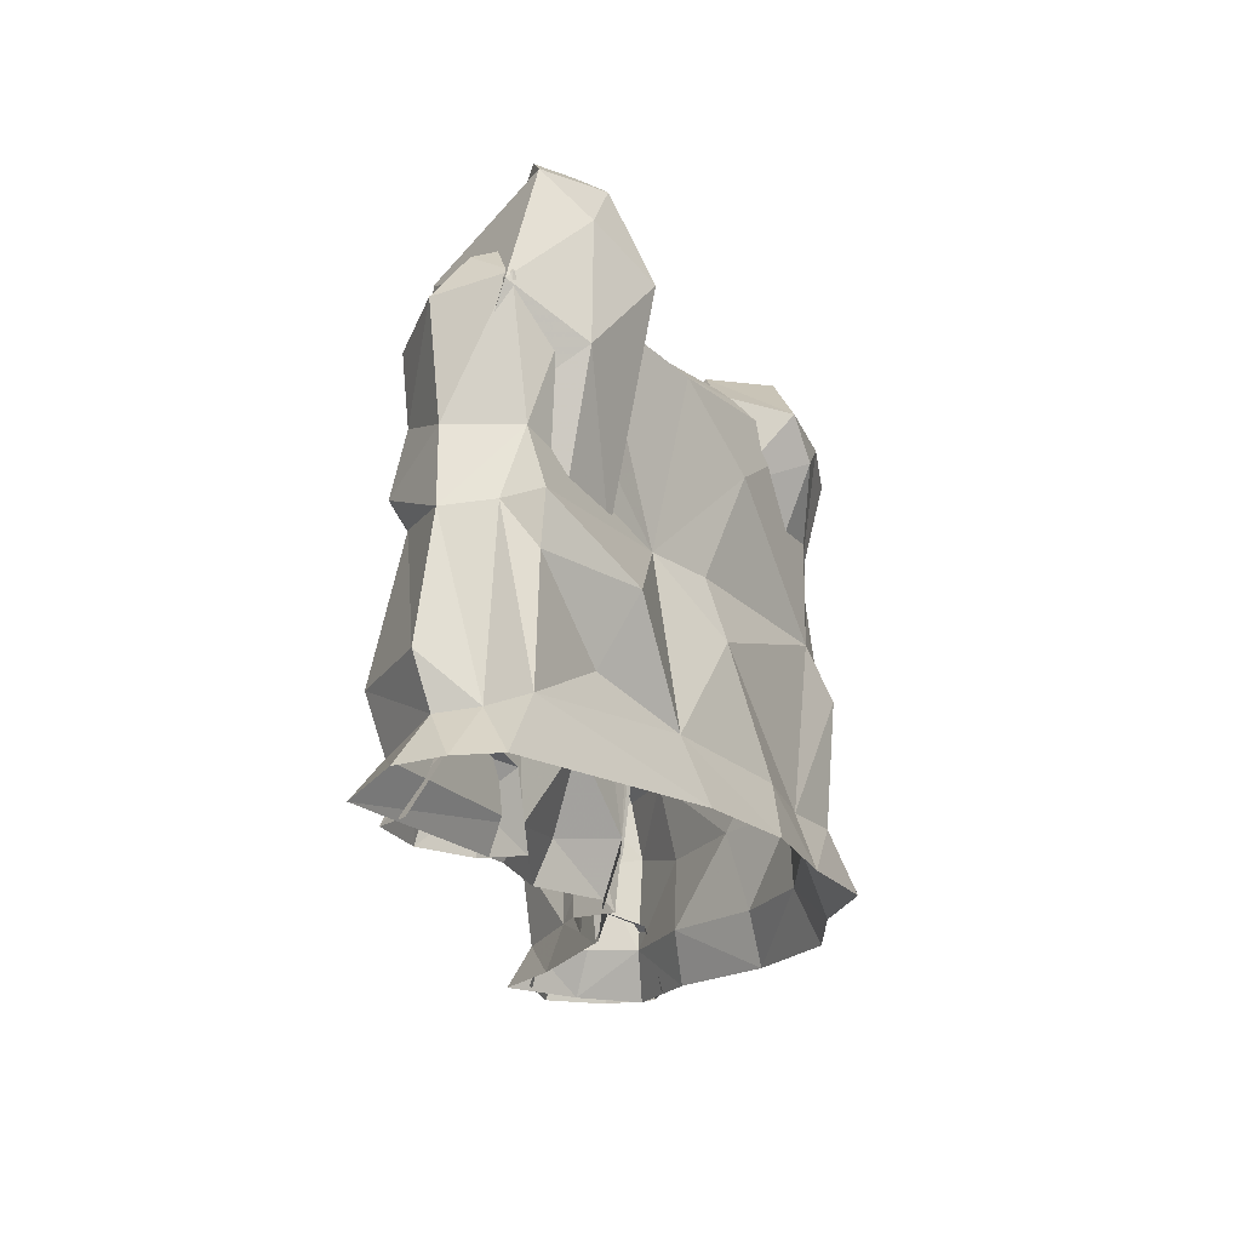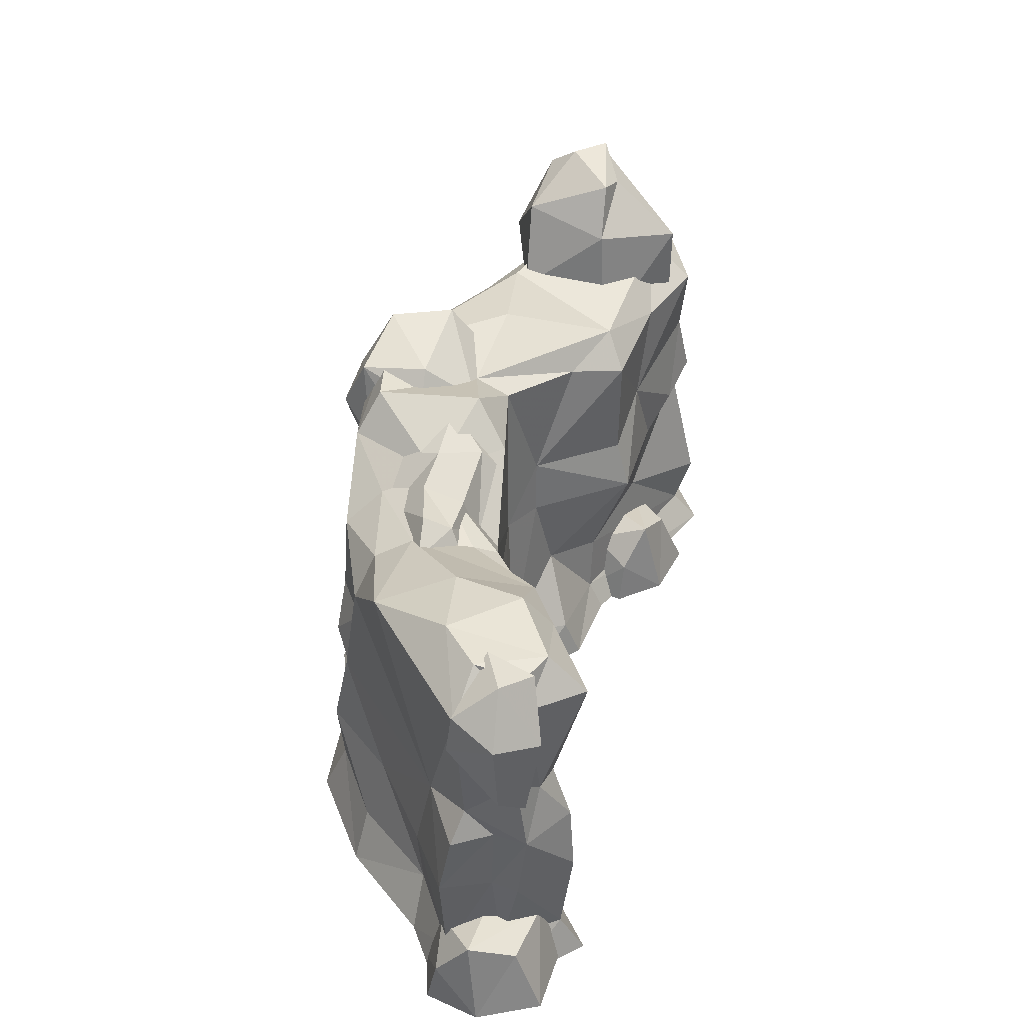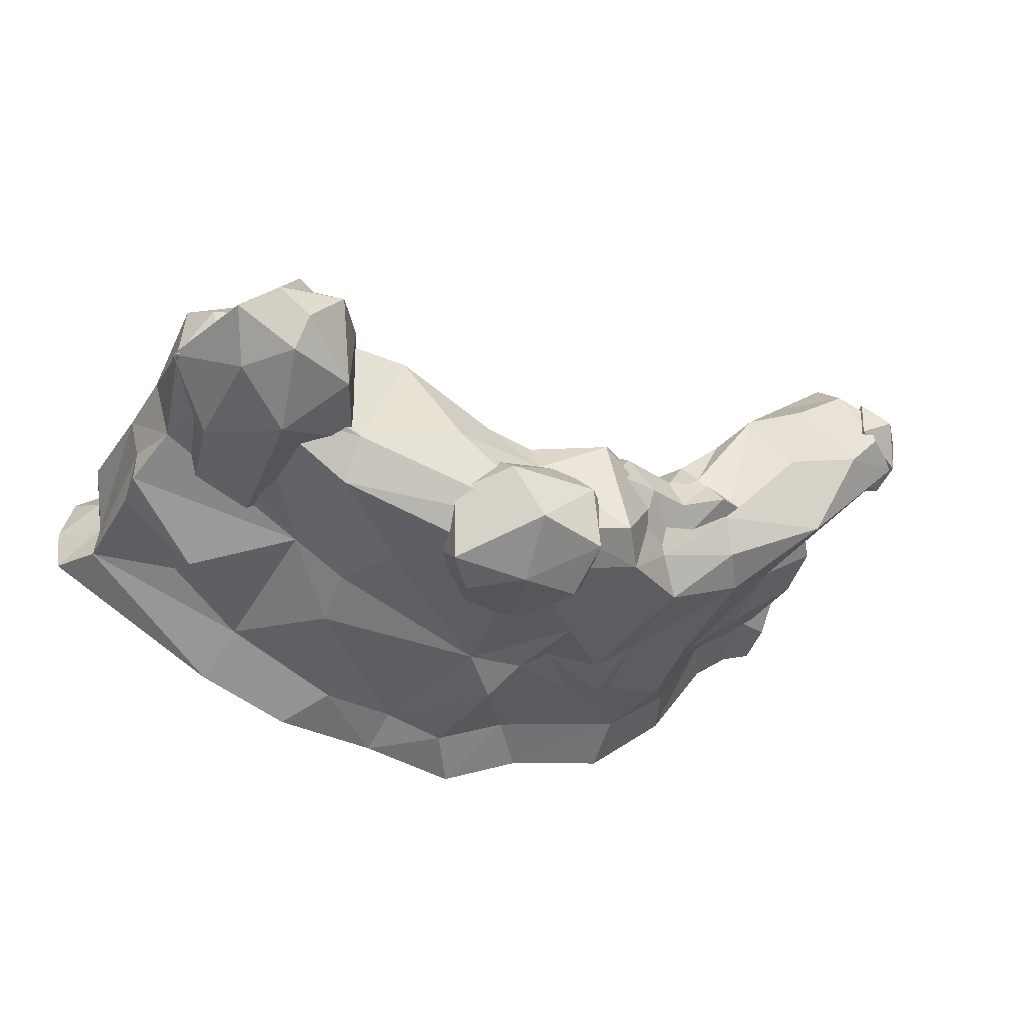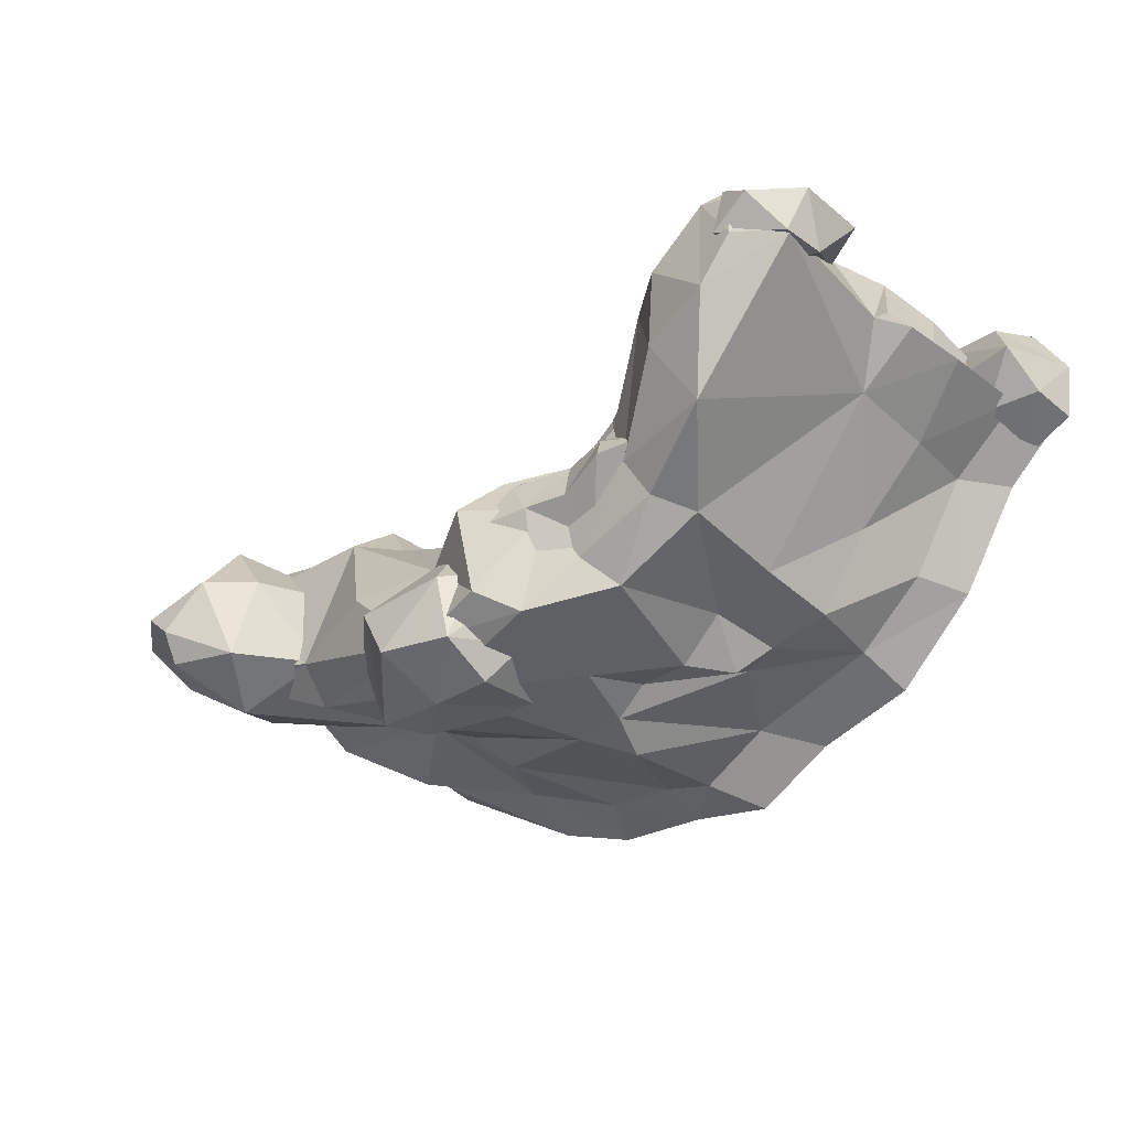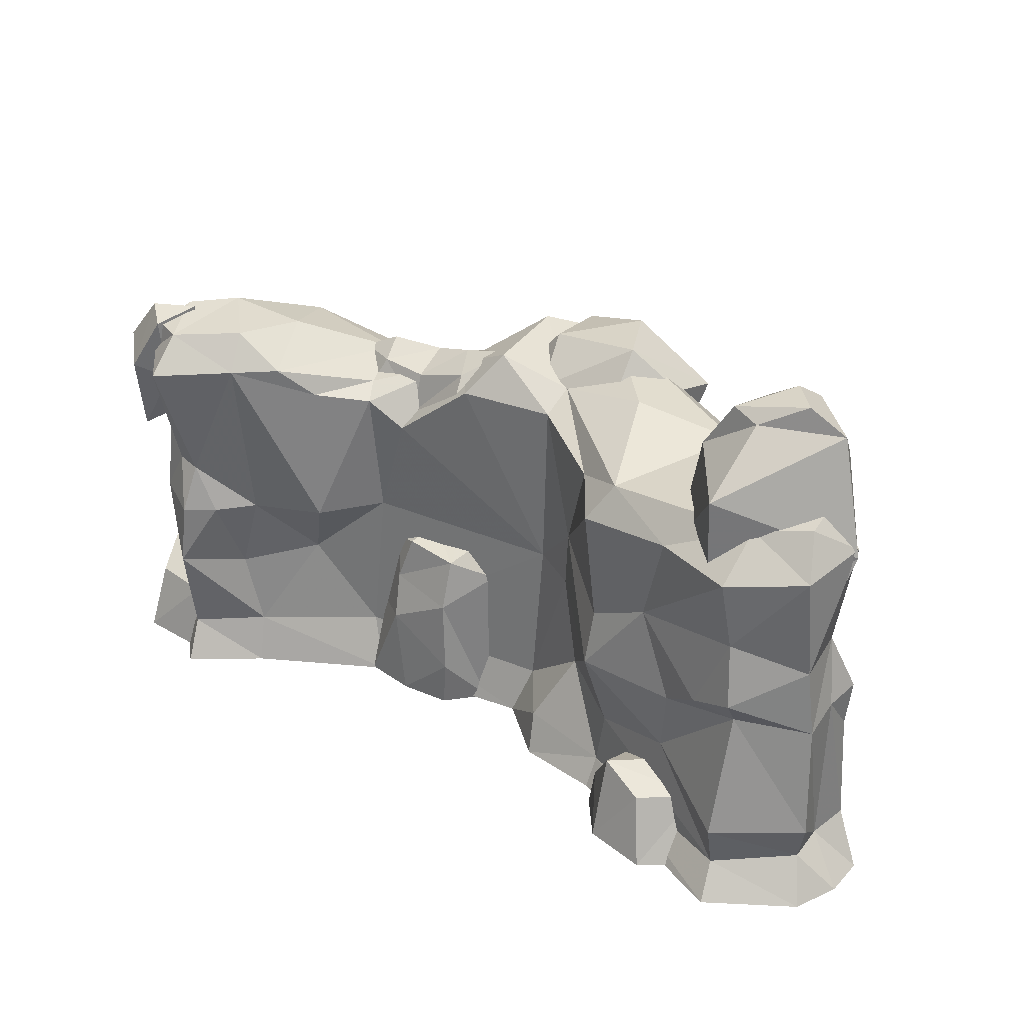
<metadata>
{"format":"obj","ext":"obj","renderer":"f3d","projection":"perspective","resolution":1024,"background":"white","views":[{"elev":-19.8,"azim":-75.8,"up":"+Z"},{"elev":39.9,"azim":110.4,"up":"+Z"},{"elev":-37.3,"azim":-23.5,"up":"+Y"},{"elev":-30.5,"azim":47.2,"up":"+Y"},{"elev":32.9,"azim":-137.5,"up":"+Z"}]}
</metadata>
<code>
g objyatelandisi_fuben_223_shibi_01_c
v -181.5 -29.91 22.27
v -194.3 -25.67 -0.6884
v -114.2 -71.77 0.01294
v -108.2 -59.98 28.09
v -72.07 -87.24 -0.4412
v -56.41 -81.42 23.77
v -26.36 7.613 17.28
v -6.512 -13.91 20.91
v -0.6447 -5.128 -1.133
v -29.5 14.29 -1.348
v -66.76 7.447 11.67
v -66.81 14.36 -1.563
v -156.7 39.99 -1.538
v -152.6 28.92 13.32
v -179.4 -12.63 19.7
v -196.5 -6.945 -0.8903
v -148.1 8.777 179.3
v -170.6 -2.074 183.9
v -166.4 -23.28 188.4
v -97.06 -45.51 178.8
v -100.4 -48.65 98.14
v -98.89 -61.82 164.9
v -144.1 -39.69 173.4
v -166.3 -31.31 147.9
v -171.1 -23.31 118.9
v -179.3 -32.41 92.32
v -65.16 -75.32 138.5
v -76.05 -62.34 96.29
v -30.89 -10.87 114.3
v -29.94 -10.5 88.42
v -72.08 24.25 81.73
v -71.78 18.02 105.2
v -100.1 18.61 120
v -117.2 20.87 82.6
v -142.9 -55.38 68.14
v -75.41 -70.05 71.22
v -40.82 -5.98 49.11
v -70.96 7.156 37.99
v -111.1 15.63 50.22
v -144.1 -39.69 173.4
v -98.89 -61.82 164.9
v -3.349 -75.27 188.3
v -13.67 -87.79 170.1
v -178.5 9.51 166.3
v -170.6 -2.074 183.9
v -148.1 8.777 179.3
v -148.8 28.98 161.8
v -190.6 13.54 -1.113
v -181.8 3.727 17.79
v -187.9 8.594 38.15
v -182.9 3.526 87.85
v -155 22.75 92.25
v -155.2 35.95 36.39
v -181.4 -20.32 170.8
v -178.5 9.51 166.3
v -9.369 -33.27 176.5
v -10.8 -18.13 169.4
v -49.51 0.5432 161.7
v -75.28 10.4 171.2
v -9.266 -17.58 90.96
v -135.8 26.57 94.6
v -111.1 20.68 161.1
v -66.99 20.13 155.3
v -177.8 -30.34 71.86
v -178.7 -16.52 90.2
v -179.2 4.568 118.6
v -151.9 24.98 130.9
v -156.3 29.54 103.1
v -181.4 -20.32 170.8
v -178.5 9.51 166.3
v -179.2 4.568 118.6
v -182.9 3.526 87.85
v -187.9 8.594 38.15
v -181.8 3.727 17.79
v -190.6 13.54 -1.113
v -144.1 -39.97 40.58
v -25.63 -91.34 -0.8987
v -23.28 -83.46 21.54
v -7.56 -86.46 91.59
v -13.67 -87.79 170.1
v -75.28 10.4 171.2
v -51.84 -33.81 185.5
v -9.369 -33.27 176.5
v -113.3 -43.97 208.2
v -109.1 -5.833 199.8
v -122.1 -8.453 221.3
v -138.7 -30.36 228.2
v -173.4 1.477 115.2
v -152.9 -32.35 104.6
v -161.1 -42.5 151
v -182.7 -18.42 167.8
v -125.8 -39.36 95.8
v -134.4 -58.41 184.1
v -115 -1.828 98.57
v -101.9 -1.085 149.7
v -98.72 -41.28 171.4
v -125.8 -39.36 95.8
v -141.5 -43.07 219.3
v -152.6 -18.76 227.9
v -167.3 -25.11 216.8
v -109.1 -5.833 199.8
v -135.3 23.11 194
v -135.1 -6.68 218
v -158.7 -42.45 199
v -109.1 -5.833 199.8
v -98.72 -41.28 171.4
v -101.9 -1.085 149.7
v -122.1 -8.453 221.3
v -138.7 -30.36 228.2
v -136.6 21.78 126.8
v 31.35 4.912 78.22
v 29.34 -12.4 81.82
v 56.76 -10.86 82.17
v 57.53 5.453 79.88
v 17.25 -5.166 -2.05
v 17.69 -11.73 67.7
v 30.23 12.27 55.8
v 27.17 14.49 21.88
v 76.15 6.54 36.58
v 59.56 16.6 39.43
v 63.4 9.433 58.87
v 70.81 0.6215 74.41
v 76 18.05 -0.6352
v 52.66 18.1 -1.515
v 28.73 14.41 -0.3404
v 198 55.42 132.2
v 195.8 32.83 153.3
v 180 48.57 127.4
v 187.5 63.17 122.5
v 195 34.95 171
v 169.1 40.46 185.4
v 169.7 37.38 157
v 201.9 55 165
v 185.1 68.81 158.4
v 171.7 58.64 152.2
v 169.7 37.38 157
v 169.1 40.46 185.4
v 172.6 61.21 182.4
v 180 48.57 127.4
v 186.5 51.53 185.3
f 1 2 3
f 3 4 1
f 5 6 4
f 4 3 5
f 7 8 9
f 9 10 7
f 11 12 13
f 13 14 11
f 15 16 2
f 2 1 15
f 17 18 19
f 19 20 17
f 21 22 23
f 23 24 21
f 21 24 25
f 25 26 21
f 27 22 21
f 21 28 27
f 29 30 31
f 31 32 29
f 33 32 31
f 31 34 33
f 21 26 35
f 35 4 21
f 36 28 21
f 21 4 36
f 31 30 37
f 37 38 31
f 39 34 31
f 31 38 39
f 40 41 20
f 20 19 40
f 42 20 41
f 41 43 42
f 44 45 46
f 46 47 44
f 14 13 48
f 48 49 14
f 50 51 52
f 52 53 50
f 54 19 18
f 18 55 54
f 56 57 58
f 58 59 56
f 29 58 57
f 57 60 29
f 8 7 37
f 37 30 8
f 39 53 52
f 52 34 39
f 61 33 34
f 34 52 61
f 62 47 46
f 46 59 62
f 33 62 63
f 63 32 33
f 63 58 29
f 29 32 63
f 14 53 39
f 39 38 14
f 53 14 49
f 49 50 53
f 64 26 65
f 65 1 64
f 10 12 11
f 11 7 10
f 37 7 11
f 11 38 37
f 66 67 68
f 68 51 66
f 61 68 67
f 67 33 61
f 47 62 33
f 33 67 47
f 69 25 24
f 24 23 69
f 69 70 71
f 71 25 69
f 44 47 67
f 67 66 44
f 25 71 72
f 72 65 25
f 73 74 15
f 15 72 73
f 16 15 74
f 74 75 16
f 1 4 76
f 76 64 1
f 35 26 64
f 64 76 35
f 6 5 77
f 77 78 6
f 36 6 78
f 78 79 36
f 80 22 27
f 27 79 80
f 81 20 82
f 82 83 81
f 84 85 86
f 86 87 84
f 88 89 90
f 90 91 88
f 90 89 92
f 92 93 90
f 94 95 96
f 96 97 94
f 98 87 99
f 99 100 98
f 101 95 102
f 102 103 101
f 104 100 91
f 91 90 104
f 93 98 104
f 104 90 93
f 105 84 106
f 106 107 105
f 100 99 103
f 103 102 100
f 84 98 93
f 93 106 84
f 108 103 99
f 99 109 108
f 95 94 110
f 110 102 95
f 110 88 91
f 91 102 110
f 111 112 113
f 113 114 111
f 115 116 117
f 117 118 115
f 119 120 121
f 121 122 119
f 120 118 117
f 117 121 120
f 116 112 111
f 111 117 116
f 114 113 122
f 122 121 114
f 111 114 121
f 121 117 111
f 123 124 120
f 120 119 123
f 124 125 118
f 118 120 124
f 126 127 128
f 128 129 126
f 130 131 132
f 132 127 130
f 133 130 127
f 127 126 133
f 134 133 126
f 126 129 134
f 135 136 137
f 137 138 135
f 129 139 135
f 135 134 129
f 17 20 81
f 25 65 26
f 36 4 6
f 40 19 54
f 58 63 59
f 63 62 59
f 51 68 52
f 29 60 30
f 8 30 60
f 61 52 68
f 14 38 11
f 65 15 1
f 15 65 72
f 35 76 4
f 36 79 28
f 27 28 79
f 82 42 83
f 82 20 42
f 84 87 98
f 98 100 104
f 92 106 93
f 101 103 108
f 100 102 91
f 115 118 125
f 137 140 138
f 132 128 127
f 133 134 140
f 131 130 140
f 140 130 133
f 140 134 138
f 138 134 135
f 135 139 136
g objyatelandisi_fuben_223_shibi_01_c
v 3.714 -90.89 21.95
v -23.28 -83.46 21.54
v -25.63 -91.34 -0.8987
v 16.82 -99.65 -0.8235
v 140.1 -38.58 -0.7648
v 131.6 -35.34 22.71
v 99.9 -60.56 23.8
v 101.6 -71.14 -0.665
v 155.5 68.55 17.49
v 175.7 48.09 18.96
v 182.3 54.94 -1.113
v 151.8 78.56 -1.281
v 71.48 15.77 -0.6633
v 81.27 10.23 24.38
v 128.2 46.31 20.55
v 124.7 52.94 -1.067
v -0.6447 -5.128 -1.133
v -6.512 -13.91 20.91
v 159.6 62.38 181.6
v 133.6 42.22 184
v 160.9 19.63 185.2
v 176.5 37.37 184.2
v 30.6 -64.65 188.4
v 19.66 -20.92 188.6
v -9.369 -33.27 176.5
v -3.349 -75.27 188.3
v 163.7 11.57 91.43
v 181.6 34.34 103.4
v 195.1 35.94 169
v 143.9 -19.35 171.1
v 112.8 -43.57 139.8
v 109.1 -51.77 93.85
v 128.6 53.7 168.6
v 157.6 78.39 166
v 152 62.61 109.8
v 127.9 45.73 89.77
v -9.266 -17.58 90.96
v -10.8 -18.13 169.4
v 29.14 -4.808 171
v 63.04 4.439 142.6
v 78.84 10.45 154
v 76.97 5.708 94.44
v 9.035 -93.83 73.52
v -7.56 -86.46 91.59
v 131.2 -25.79 57.38
v 162.9 3.736 54.95
v 177.8 60.39 89.01
v 178.6 56.76 57.95
v 155.4 73.86 58.37
v 153.7 71.27 87.54
v 78.99 7.836 61.47
v 41.62 -72.05 171
v -13.67 -87.79 170.1
v 195.1 35.94 169
v 143.9 -19.35 171.1
v 177.7 60.02 167.5
v 175.1 57.48 181.1
v -9.369 -33.27 176.5
v 19.66 -20.92 188.6
v 189 27.64 20.43
v 201.9 29.2 -0.9453
v 182.3 54.94 -1.113
v 175.7 48.09 18.96
v 178.4 45.76 89.74
v 177.8 60.39 89.01
v 177.4 55.65 122
v 178.4 44.93 58.79
v 178.6 56.76 57.95
v 177.7 60.02 167.5
v 159.6 62.38 181.6
v 175.1 57.48 181.1
v 164.2 61.17 110.6
v 141.1 61.01 88.35
v 136.9 48.45 54.05
v 168.9 2.887 -0.8658
v 156.5 3.188 21.51
v 193 26.58 63.73
v 190.6 31.13 90.49
v 109 -58.97 59.53
v 107.9 23.56 64.04
v 133.6 42.22 184
v 111.5 39.2 170.1
v 54.19 -29 169
v 85.02 1.441 159.3
v 96.11 31.55 92.23
v 98.42 27.71 157.2
v 30.55 -80.32 122.5
v 41.62 -72.05 171
v -13.67 -87.79 170.1
v 17.49 -85.56 92.06
v 32.56 -74.52 92.37
v 54.19 -29 169
v 63.4 -50.9 159
v 74.57 -64.15 146.3
v 102.6 -37.7 156.8
v 63.4 -50.9 159
v 96.04 -22.56 164.7
v 102.6 -37.7 156.8
v 96.04 -22.56 164.7
v 127.4 10.66 180.5
v 127.4 10.66 180.5
v 68.39 -75.61 71.91
v 57.9 -75.33 92.84
v 60.14 -65.49 54.85
v 80.81 -64.69 61.92
v 78.83 -59.05 93.29
v 54.61 -81.63 -0.7522
v 37.17 -75.25 22.64
v -91.3 29.59 37.37
v -105.3 9.363 34.09
v -87.31 3.195 27.1
v -78.71 22.54 18.37
v -74.77 21.75 -1.381
v -92.03 39.28 -0.3763
v -120.8 41.71 -0.463
v -133.9 28.09 -1.47
v -129.7 11.42 27.27
v -111.8 32.74 28.83
v -79.27 1.435 -2.755
v 20.49 -48.72 179.4
v 10.98 -50.56 191.1
v 15.34 -79.47 188.1
v 26.49 -53.1 161.5
v 23.53 -74.07 153
v 12.72 -91.24 164.8
v -49.26 -66.42 142.4
v -23.23 -77.23 118.7
v -35.84 -94.85 154.3
v -47.75 -91.3 169.8
v 0.1956 -83.84 121.8
v -13.36 -93.48 169.1
v -16.45 -77.88 197.4
v -31 -54.02 196.4
v -51.96 -62.51 179.2
v 2.732 -29.48 174.6
v -34.19 -35.79 175.3
v 200.6 42.19 38.29
v 175.9 41.04 36.47
v 181.5 22.75 29.74
v 201.5 27.29 19.69
v 202.2 23.02 0
v 205.7 47.39 0
v 190.3 71.74 0
v 157.3 69.83 0
v 162.4 61.49 29.74
v 190.2 60.17 29.74
v 182.2 14.96 0
v 177.4 55.65 122
v 177.7 60.02 167.5
v 50.01 -28.69 177
v 68.43 -28.31 171.7
v 64.75 -11.03 165.2
v 38.6 -12.22 174.1
v 69.71 -43.49 156.7
v 46.19 -52.48 169.1
v 106.1 -15.59 165.1
v 89.72 -1.127 154.5
v 85.2 -8.402 167.3
v 89.76 -19.6 173.7
v 63.5 -4.558 148.1
v 25.8 -30.84 183.9
v 36.13 -5.709 166.5
f 141 142 143
f 143 144 141
f 145 146 147
f 147 148 145
f 149 150 151
f 151 152 149
f 153 154 155
f 155 156 153
f 154 153 157
f 157 158 154
f 159 160 161
f 161 162 159
f 163 164 165
f 165 166 163
f 167 168 169
f 169 170 167
f 167 170 171
f 171 172 167
f 173 174 175
f 175 176 173
f 177 178 179
f 179 180 177
f 180 181 182
f 182 177 180
f 142 141 183
f 183 184 142
f 185 186 167
f 167 172 185
f 187 188 189
f 189 190 187
f 177 182 191
f 191 154 177
f 192 163 166
f 166 193 192
f 194 162 161
f 161 195 194
f 196 197 162
f 162 194 196
f 178 198 199
f 199 179 178
f 200 201 202
f 202 203 200
f 168 204 205
f 205 206 168
f 205 204 207
f 207 208 205
f 209 174 210
f 210 211 209
f 190 175 212
f 212 187 190
f 213 190 189
f 189 214 213
f 149 152 156
f 156 155 149
f 212 175 174
f 174 209 212
f 215 201 200
f 200 216 215
f 217 218 167
f 167 186 217
f 204 218 217
f 217 207 204
f 219 147 146
f 146 185 219
f 186 216 200
f 200 217 186
f 200 203 207
f 207 217 200
f 188 150 149
f 149 189 188
f 189 149 155
f 155 214 189
f 220 155 154
f 154 191 220
f 214 155 220
f 220 176 214
f 221 210 173
f 173 222 221
f 223 224 181
f 181 180 223
f 225 182 181
f 181 226 225
f 226 222 173
f 173 225 226
f 226 181 224
f 224 222 226
f 227 228 229
f 229 184 227
f 227 184 230
f 230 231 227
f 232 163 192
f 192 233 232
f 234 171 235
f 235 236 234
f 237 232 233
f 233 238 237
f 239 240 222
f 222 224 239
f 237 238 195
f 195 241 237
f 242 243 231
f 231 244 242
f 243 228 227
f 227 231 243
f 245 219 172
f 172 246 245
f 246 172 171
f 171 234 246
f 246 243 242
f 242 245 246
f 243 246 234
f 234 228 243
f 145 215 216
f 216 146 145
f 216 186 185
f 185 146 216
f 247 148 147
f 147 248 247
f 147 219 245
f 245 244 147
f 244 231 230
f 230 248 244
f 144 247 248
f 248 141 144
f 183 141 248
f 248 230 183
f 249 250 251
f 251 252 249
f 252 253 254
f 254 249 252
f 255 256 257
f 257 258 255
f 259 253 252
f 252 251 259
f 254 255 258
f 258 249 254
f 249 258 257
f 257 250 249
f 260 261 262
f 262 263 260
f 264 263 262
f 262 265 264
f 266 267 268
f 268 269 266
f 270 264 265
f 265 271 270
f 270 271 268
f 268 267 270
f 271 265 262
f 262 272 271
f 272 262 261
f 261 273 272
f 269 268 271
f 271 272 269
f 269 272 273
f 273 274 269
f 275 276 273
f 273 261 275
f 277 278 279
f 279 280 277
f 280 281 282
f 282 277 280
f 283 284 285
f 285 286 283
f 287 281 280
f 280 279 287
f 282 283 286
f 286 277 282
f 277 286 285
f 285 278 277
f 159 162 197
f 288 187 212
f 173 176 225
f 185 172 219
f 225 176 220
f 177 154 158
f 174 173 210
f 168 206 169
f 175 190 213
f 212 209 288
f 206 289 169
f 167 218 168
f 168 218 204
f 207 203 208
f 220 191 182
f 175 213 176
f 214 176 213
f 220 182 225
f 199 223 179
f 223 180 179
f 222 240 221
f 161 160 241
f 195 161 241
f 170 235 171
f 234 236 228
f 163 232 164
f 224 223 239
f 242 244 245
f 147 244 248
f 183 230 184
f 274 266 269
f 261 260 275
f 274 273 276
f 290 291 292
f 292 293 290
f 294 291 290
f 290 295 294
f 296 297 298
f 298 299 296
f 300 292 298
f 298 297 300
f 301 295 290
f 290 293 301
f 291 299 298
f 298 292 291
f 294 296 299
f 299 291 294
f 302 301 293
f 300 302 293
f 293 292 300

</code>
